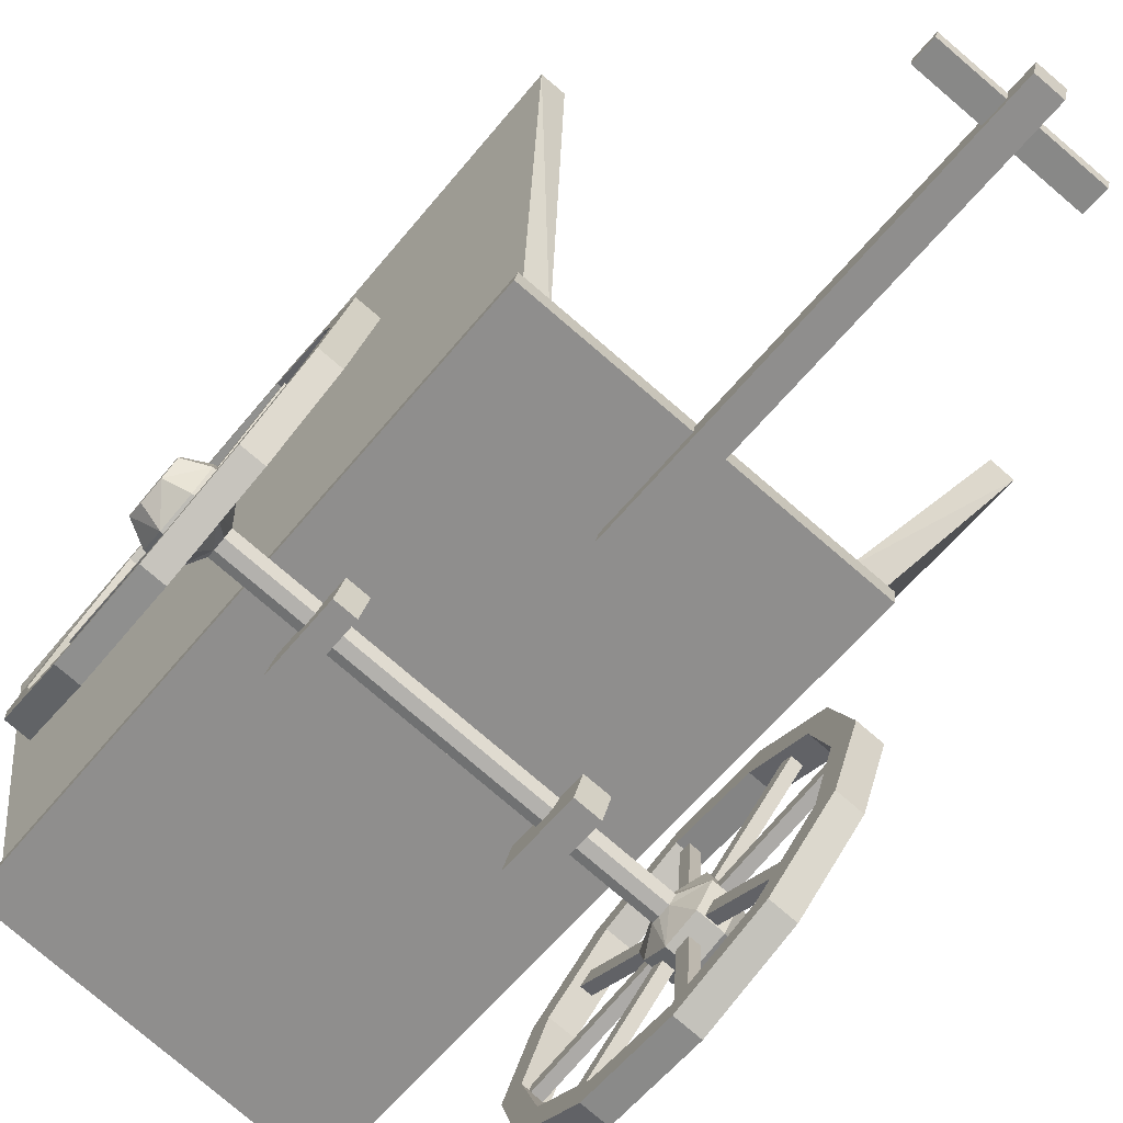
<metadata>
{"format":"obj","ext":"obj","renderer":"f3d","projection":"perspective","resolution":1024,"background":"white","views":[{"elev":-79.3,"azim":-40.4,"up":"+Y"}]}
</metadata>
<code>
v -0.6752 0.3486 0.3413
v -0.6263 0.316 0.3332
v -0.6752 0.3486 0.3903
v -0.6263 0.3241 0.4066
v -0.5774 0.316 0.3332
v -0.5774 0.3241 0.4066
v -0.5447 0.3812 0.3495
v -0.5447 0.3812 0.374
v 0.3443 0.3812 0.3495
v 0.3443 0.3812 0.374
v 0.3688 0.316 0.3332
v 0.3688 0.3241 0.4066
v 0.4259 0.316 0.3332
v 0.4259 0.3241 0.4066
v 0.4748 0.3486 0.3413
v 0.4748 0.3486 0.3903
v -0.6263 0.3812 0.4474
v -0.6752 0.3894 0.4229
v -0.5774 0.3812 0.4474
v -0.5447 0.3975 0.3903
v 0.3443 0.3975 0.3903
v 0.3688 0.3812 0.4474
v 0.4259 0.3812 0.4474
v 0.4748 0.3894 0.4229
v -0.6752 0.4383 0.4148
v -0.6263 0.4465 0.4392
v -0.5774 0.4465 0.4392
v -0.5447 0.422 0.3821
v 0.3443 0.422 0.3821
v 0.3688 0.4465 0.4392
v 0.4259 0.4465 0.4392
v 0.4748 0.4383 0.4148
v -0.6263 0.4954 0.3821
v -0.6752 0.4628 0.374
v -0.5774 0.4954 0.3821
v -0.5447 0.4302 0.3658
v 0.3443 0.4302 0.3658
v 0.3688 0.4954 0.3821
v 0.4259 0.4954 0.3821
v 0.4748 0.4628 0.374
v -0.6752 0.4628 0.3332
v -0.6263 0.4873 0.3169
v -0.5774 0.4873 0.3169
v -0.5447 0.4302 0.3495
v 0.3443 0.4302 0.3495
v 0.3688 0.4873 0.3169
v 0.4259 0.4873 0.3169
v 0.4748 0.4628 0.3332
v -0.6263 0.4302 0.2761
v -0.6752 0.422 0.3006
v -0.5774 0.4302 0.2761
v -0.5447 0.4139 0.3332
v 0.3443 0.4139 0.3332
v 0.3688 0.4302 0.2761
v 0.4259 0.4302 0.2761
v 0.4748 0.422 0.3006
v -0.6752 0.3731 0.3087
v -0.6263 0.3649 0.2842
v -0.5774 0.3649 0.2842
v -0.5447 0.3894 0.3332
v 0.3443 0.3894 0.3332
v 0.3688 0.3649 0.2842
v 0.4259 0.3649 0.2842
v 0.4748 0.3731 0.3087
v -0.6263 0.316 0.3332
v -0.6752 0.3486 0.3413
v -0.5774 0.316 0.3332
v -0.5447 0.3812 0.3495
v 0.3443 0.3812 0.3495
v 0.3688 0.316 0.3332
v 0.4259 0.316 0.3332
v 0.4748 0.3486 0.3413
v -0.1288 0.3241 0.7655
v -0.1288 0.05498 1.679
v -0.07167 0.3241 0.7655
v -0.07167 0.05498 1.679
v -0.1288 -0.002118 1.663
v -0.1288 0.2589 0.7492
v -0.07167 -0.002118 1.663
v -0.07167 0.2589 0.7492
v -0.2593 0.07129 1.573
v -0.2593 0.05498 1.622
v 0.05883 0.07129 1.573
v 0.05883 0.05498 1.622
v -0.2593 0.03051 1.614
v -0.2593 0.04682 1.565
v 0.05883 0.03051 1.614
v 0.05883 0.04682 1.565
v 0.2627 0.6749 -0.3846
v 0.2627 0.6259 -0.4009
v -0.4713 0.6749 -0.3846
v -0.4713 0.6259 -0.4009
v 0.4096 0.8706 1.198
v 0.2383 0.2589 0.9449
v 0.4096 1.295 -0.2622
v 0.2383 0.6422 -0.3764
v 0.3606 1.303 -0.2541
v 0.1812 0.6504 -0.3683
v 0.3606 0.8869 1.198
v 0.1812 0.2752 0.9531
v -0.6181 1.295 -0.2622
v -0.4387 0.2589 0.9449
v -0.6181 0.8706 1.198
v -0.4387 0.6422 -0.3764
v -0.5692 0.8869 1.198
v -0.3898 0.6504 -0.3683
v -0.5692 1.303 -0.2541
v -0.3898 0.2752 0.9531
v -0.5774 0.03866 0.5616
v -0.6263 0.1855 0.7165
v -0.6263 0.03866 0.5616
v -0.5774 0.1855 0.7165
v -0.5774 -0.01027 0.3495
v -0.6263 -0.01027 0.3495
v -0.5774 0.04682 0.1456
v -0.6263 0.04682 0.1456
v -0.5774 0.2018 -0.009381
v -0.6263 0.2018 -0.009381
v -0.5774 0.4139 -0.05832
v -0.6263 0.4139 -0.05832
v -0.5774 0.6178 -0.001224
v -0.6263 0.6178 -0.001224
v -0.5774 0.7727 0.1537
v -0.6263 0.7727 0.1537
v -0.5774 0.8217 0.3658
v -0.6263 0.8217 0.3658
v -0.5774 0.7646 0.5779
v -0.6263 0.7646 0.5779
v -0.5774 0.6096 0.7247
v -0.6263 0.6096 0.7247
v -0.5774 0.3975 0.7818
v -0.6263 0.3975 0.7818
v -0.5774 0.1855 0.7165
v -0.6263 0.1855 0.7165
v 0.4259 0.1692 0.7084
v 0.3688 0.3731 0.7818
v 0.3688 0.1692 0.7084
v 0.4259 0.3731 0.7818
v 0.4259 0.03051 0.5453
v 0.3688 0.03051 0.5453
v 0.4259 -0.01027 0.3332
v 0.3688 -0.01027 0.3332
v 0.4259 0.05498 0.1293
v 0.3688 0.05498 0.1293
v 0.4259 0.2181 -0.01754
v 0.3688 0.2181 -0.01754
v 0.4259 0.4383 -0.05832
v 0.3688 0.4383 -0.05832
v 0.4259 0.6422 0.01509
v 0.3688 0.6422 0.01509
v 0.4259 0.7809 0.1782
v 0.3688 0.7809 0.1782
v 0.4259 0.8217 0.3903
v 0.3688 0.8217 0.3903
v 0.4259 0.7564 0.5942
v 0.3688 0.7564 0.5942
v 0.4259 0.5933 0.741
v 0.3688 0.5933 0.741
v 0.4259 0.3731 0.7818
v 0.3688 0.3731 0.7818
v 0.3851 0.7891 0.3984
v 0.3851 0.02235 0.3495
v 0.4096 0.7891 0.3984
v 0.4096 0.02235 0.3495
v 0.4096 0.7891 0.374
v 0.4096 0.02235 0.3169
v 0.3851 0.7891 0.374
v 0.3851 0.02235 0.3169
v 0.3851 0.7891 0.374
v 0.3851 0.7891 0.3984
v 0.4096 0.7891 0.374
v 0.4096 0.7891 0.3984
v 0.3851 0.02235 0.3495
v 0.3851 0.02235 0.3169
v 0.4096 0.02235 0.3495
v 0.4096 0.02235 0.3169
v 0.3851 0.4465 -0.01754
v 0.3851 0.3975 0.741
v 0.4096 0.4465 -0.01754
v 0.4096 0.3975 0.741
v 0.4096 0.4139 -0.02569
v 0.4096 0.3649 0.741
v 0.3851 0.4139 -0.02569
v 0.3851 0.3649 0.741
v 0.3851 0.4139 -0.02569
v 0.3851 0.4465 -0.01754
v 0.4096 0.4139 -0.02569
v 0.4096 0.4465 -0.01754
v 0.3851 0.3975 0.741
v 0.3851 0.3649 0.741
v 0.4096 0.3975 0.741
v 0.4096 0.3649 0.741
v 0.3851 0.7075 0.1211
v 0.3851 0.1284 0.6268
v 0.4096 0.7075 0.1211
v 0.4096 0.1284 0.6268
v 0.4096 0.683 0.09665
v 0.4096 0.1039 0.6023
v 0.3851 0.683 0.09665
v 0.3851 0.1039 0.6023
v 0.3851 0.683 0.09665
v 0.3851 0.7075 0.1211
v 0.4096 0.683 0.09665
v 0.4096 0.7075 0.1211
v 0.3851 0.1284 0.6268
v 0.3851 0.1039 0.6023
v 0.4096 0.1284 0.6268
v 0.4096 0.1039 0.6023
v 0.3851 0.1692 0.06403
v 0.3851 0.6667 0.6431
v 0.4096 0.1692 0.06403
v 0.4096 0.6667 0.6431
v 0.4096 0.1447 0.08034
v 0.4096 0.6422 0.6594
v 0.3851 0.1447 0.08034
v 0.3851 0.6422 0.6594
v 0.3851 0.1447 0.08034
v 0.3851 0.1692 0.06403
v 0.4096 0.1447 0.08034
v 0.4096 0.1692 0.06403
v 0.3851 0.6667 0.6431
v 0.3851 0.6422 0.6594
v 0.4096 0.6667 0.6431
v 0.4096 0.6422 0.6594
v -0.6181 0.7238 0.5697
v -0.6181 0.07129 0.1782
v -0.5855 0.7238 0.5697
v -0.5855 0.07129 0.1782
v -0.5855 0.7401 0.5453
v -0.5855 0.0876 0.1537
v -0.6181 0.7401 0.5453
v -0.6181 0.0876 0.1537
v -0.6181 0.7401 0.5453
v -0.6181 0.7238 0.5697
v -0.5855 0.7401 0.5453
v -0.5855 0.7238 0.5697
v -0.6181 0.07129 0.1782
v -0.6181 0.0876 0.1537
v -0.5855 0.07129 0.1782
v -0.5855 0.0876 0.1537
v -0.6181 0.6178 0.03956
v -0.6181 0.2181 0.7002
v -0.5855 0.6178 0.03956
v -0.5855 0.2181 0.7002
v -0.5855 0.5933 0.02324
v -0.5855 0.1936 0.6839
v -0.6181 0.5933 0.02324
v -0.6181 0.1936 0.6839
v -0.6181 0.5933 0.02324
v -0.6181 0.6178 0.03956
v -0.5855 0.5933 0.02324
v -0.5855 0.6178 0.03956
v -0.6181 0.2181 0.7002
v -0.6181 0.1936 0.6839
v -0.5855 0.2181 0.7002
v -0.5855 0.1936 0.6839
v -0.6181 0.7809 0.2842
v -0.6181 0.03866 0.4637
v -0.5855 0.7809 0.2842
v -0.5855 0.03866 0.4637
v -0.5855 0.7727 0.2516
v -0.5855 0.03051 0.4392
v -0.6181 0.7727 0.2516
v -0.6181 0.03051 0.4392
v -0.6181 0.7727 0.2516
v -0.6181 0.7809 0.2842
v -0.5855 0.7727 0.2516
v -0.5855 0.7809 0.2842
v -0.6181 0.03866 0.4637
v -0.6181 0.03051 0.4392
v -0.5855 0.03866 0.4637
v -0.5855 0.03051 0.4392
v -0.6181 0.3241 -0.01754
v -0.6181 0.5117 0.7247
v -0.5855 0.3241 -0.01754
v -0.5855 0.5117 0.7247
v -0.5855 0.2997 -0.009381
v -0.5855 0.4873 0.7328
v -0.6181 0.2997 -0.009381
v -0.6181 0.4873 0.7328
v -0.6181 0.2997 -0.009381
v -0.6181 0.3241 -0.01754
v -0.5855 0.2997 -0.009381
v -0.5855 0.3241 -0.01754
v -0.6181 0.5117 0.7247
v -0.6181 0.4873 0.7328
v -0.5855 0.5117 0.7247
v -0.5855 0.4873 0.7328
v -0.6263 0.0876 0.5371
v -0.5774 0.2181 0.6758
v -0.5774 0.0876 0.5371
v -0.6263 0.2181 0.6758
v -0.6263 0.03866 0.3577
v -0.5774 0.03866 0.3577
v -0.6263 0.0876 0.1701
v -0.5774 0.0876 0.1701
v -0.6263 0.2263 0.03956
v -0.5774 0.2263 0.03956
v -0.6263 0.4139 -0.009381
v -0.5774 0.4139 -0.009381
v -0.6263 0.5933 0.04771
v -0.5774 0.5933 0.04771
v -0.6263 0.7238 0.1782
v -0.5774 0.7238 0.1782
v -0.6263 0.7727 0.3658
v -0.5774 0.7727 0.3658
v -0.6263 0.7238 0.5534
v -0.5774 0.7238 0.5534
v -0.6263 0.5851 0.6839
v -0.5774 0.5851 0.6839
v -0.6263 0.3975 0.7247
v -0.5774 0.3975 0.7247
v -0.6263 0.2181 0.6758
v -0.5774 0.2181 0.6758
v 0.3688 0.2018 0.6676
v 0.4259 0.3812 0.7247
v 0.4259 0.2018 0.6676
v 0.3688 0.3812 0.7247
v 0.3688 0.07129 0.5208
v 0.4259 0.07129 0.5208
v 0.3688 0.03866 0.3332
v 0.4259 0.03866 0.3332
v 0.3688 0.1039 0.1537
v 0.4259 0.1039 0.1537
v 0.3688 0.2426 0.0314
v 0.4259 0.2426 0.0314
v 0.3688 0.4302 -0.009381
v 0.4259 0.4302 -0.009381
v 0.3688 0.6096 0.05587
v 0.4259 0.6096 0.05587
v 0.3688 0.732 0.2027
v 0.4259 0.732 0.2027
v 0.3688 0.7727 0.3821
v 0.4259 0.7727 0.3821
v 0.3688 0.7075 0.5616
v 0.4259 0.7075 0.5616
v 0.3688 0.5688 0.6921
v 0.4259 0.5688 0.6921
v 0.3688 0.3812 0.7247
v 0.4259 0.3812 0.7247
v -0.6752 0.3486 0.3413
v -0.6752 0.3486 0.3903
v -0.6752 0.4057 0.3577
v 0.4748 0.3486 0.3413
v 0.4748 0.4057 0.3577
v 0.4748 0.3486 0.3903
v -0.6752 0.3894 0.4229
v 0.4748 0.3894 0.4229
v -0.6752 0.4383 0.4148
v 0.4748 0.4383 0.4148
v -0.6752 0.4628 0.374
v 0.4748 0.4628 0.374
v -0.6752 0.4628 0.3332
v 0.4748 0.4628 0.3332
v -0.6752 0.422 0.3006
v 0.4748 0.422 0.3006
v -0.6752 0.3731 0.3087
v 0.4748 0.3731 0.3087
v -0.3653 0.4628 0.2842
v -0.3653 0.4139 0.4555
v -0.3164 0.4628 0.2842
v -0.3164 0.4139 0.4555
v -0.3653 0.3078 0.4229
v -0.3653 0.3568 0.2516
v -0.3164 0.3078 0.4229
v -0.3164 0.3568 0.2516
v 0.1078 0.4628 0.2842
v 0.1649 0.4139 0.4555
v 0.1649 0.4628 0.2842
v 0.1078 0.4139 0.4555
v 0.1078 0.3078 0.4229
v 0.1649 0.3568 0.2516
v 0.1649 0.3078 0.4229
v 0.1078 0.3568 0.2516
v -0.07167 0.05498 1.679
v -0.07167 -0.002118 1.663
v -0.1288 0.05498 1.679
v -0.1288 -0.002118 1.663
v 0.05883 0.05498 1.622
v 0.05883 0.03051 1.614
v -0.2593 0.05498 1.622
v -0.2593 0.03051 1.614
v 0.2627 0.2834 0.9775
v 0.2627 0.2344 0.9694
v 0.2627 0.6749 -0.3846
v 0.2627 0.6259 -0.4009
v -0.4713 0.6749 -0.3846
v -0.4713 0.6259 -0.4009
v -0.4713 0.2834 0.9775
v -0.4713 0.2344 0.9694
v 0.4096 0.7891 0.3984
v 0.4096 0.02235 0.3495
v 0.3851 0.7891 0.3984
v 0.3851 0.02235 0.3495
v 0.4096 0.4465 -0.01754
v 0.4096 0.3975 0.741
v 0.3851 0.4465 -0.01754
v 0.3851 0.3975 0.741
v 0.4096 0.7075 0.1211
v 0.4096 0.1284 0.6268
v 0.3851 0.7075 0.1211
v 0.3851 0.1284 0.6268
v 0.4096 0.1692 0.06403
v 0.4096 0.6667 0.6431
v 0.3851 0.1692 0.06403
v 0.3851 0.6667 0.6431
v -0.5855 0.7238 0.5697
v -0.5855 0.07129 0.1782
v -0.6181 0.7238 0.5697
v -0.6181 0.07129 0.1782
v -0.5855 0.6178 0.03956
v -0.5855 0.2181 0.7002
v -0.6181 0.6178 0.03956
v -0.6181 0.2181 0.7002
v -0.5855 0.7809 0.2842
v -0.5855 0.03866 0.4637
v -0.6181 0.7809 0.2842
v -0.6181 0.03866 0.4637
v -0.5855 0.3241 -0.01754
v -0.5855 0.5117 0.7247
v -0.6181 0.3241 -0.01754
v -0.6181 0.5117 0.7247
v -0.3164 0.4139 0.4555
v -0.3164 0.3078 0.4229
v -0.3653 0.4139 0.4555
v -0.3653 0.3078 0.4229
v 0.1078 0.3078 0.4229
v 0.1078 0.4139 0.4555
v 0.1649 0.4139 0.4555
v 0.1649 0.3078 0.4229
v -0.5774 0.1855 0.7165
v -0.5774 0.03866 0.5616
v -0.6263 0.03866 0.5616
v -0.6263 0.1855 0.7165
v -0.5774 -0.01027 0.3495
v -0.6263 -0.01027 0.3495
v -0.5774 0.04682 0.1456
v -0.6263 0.04682 0.1456
v -0.5774 0.2018 -0.009381
v -0.6263 0.2018 -0.009381
v -0.5774 0.4139 -0.05832
v -0.6263 0.4139 -0.05832
v -0.5774 0.6178 -0.001224
v -0.6263 0.6178 -0.001224
v -0.5774 0.7727 0.1537
v -0.6263 0.7727 0.1537
v -0.5774 0.8217 0.3658
v -0.6263 0.8217 0.3658
v -0.5774 0.7646 0.5779
v -0.6263 0.7646 0.5779
v -0.5774 0.6096 0.7247
v -0.6263 0.6096 0.7247
v -0.5774 0.3975 0.7818
v -0.6263 0.3975 0.7818
v -0.5774 0.1855 0.7165
v -0.6263 0.1855 0.7165
v 0.4259 0.3731 0.7818
v 0.4259 0.1692 0.7084
v 0.3688 0.1692 0.7084
v 0.3688 0.3731 0.7818
v 0.4259 0.03051 0.5453
v 0.3688 0.03051 0.5453
v 0.4259 -0.01027 0.3332
v 0.3688 -0.01027 0.3332
v 0.4259 0.05498 0.1293
v 0.3688 0.05498 0.1293
v 0.4259 0.2181 -0.01754
v 0.3688 0.2181 -0.01754
v 0.4259 0.4383 -0.05832
v 0.3688 0.4383 -0.05832
v 0.4259 0.6422 0.01509
v 0.3688 0.6422 0.01509
v 0.4259 0.7809 0.1782
v 0.3688 0.7809 0.1782
v 0.4259 0.8217 0.3903
v 0.3688 0.8217 0.3903
v 0.4259 0.7564 0.5942
v 0.3688 0.7564 0.5942
v 0.4259 0.5933 0.741
v 0.3688 0.5933 0.741
v 0.4259 0.3731 0.7818
v 0.3688 0.3731 0.7818
v -0.1288 0.05498 1.679
v -0.1288 -0.002118 1.663
v -0.07167 0.05498 1.679
v -0.07167 -0.002118 1.663
v -0.07167 0.3241 0.7655
v -0.07167 0.2589 0.7492
v -0.1288 0.3241 0.7655
v -0.1288 0.2589 0.7492
v -0.2593 0.05498 1.622
v -0.2593 0.03051 1.614
v 0.05883 0.05498 1.622
v 0.05883 0.03051 1.614
v 0.05883 0.07129 1.573
v 0.05883 0.04682 1.565
v -0.2593 0.07129 1.573
v -0.2593 0.04682 1.565
v -0.4713 0.2344 0.9694
v 0.2627 0.2834 0.9775
v 0.2627 0.2344 0.9694
v 0.3606 0.8869 1.198
v 0.1812 0.2752 0.9531
v 0.4096 0.8706 1.198
v 0.2383 0.2589 0.9449
v 0.4096 1.295 -0.2622
v 0.2383 0.6422 -0.3764
v 0.3606 1.303 -0.2541
v 0.1812 0.6504 -0.3683
v -0.6181 0.8706 1.198
v -0.3898 0.2752 0.9531
v -0.5692 0.8869 1.198
v -0.4387 0.2589 0.9449
v -0.5692 1.303 -0.2541
v -0.4387 0.6422 -0.3764
v -0.6181 1.295 -0.2622
v -0.3898 0.6504 -0.3683
v -0.3653 0.4139 0.4555
v -0.3653 0.3078 0.4229
v -0.3164 0.4139 0.4555
v -0.3164 0.3078 0.4229
v -0.3164 0.4628 0.2842
v -0.3164 0.3568 0.2516
v -0.3653 0.4628 0.2842
v -0.3653 0.3568 0.2516
v 0.1078 0.4139 0.4555
v 0.1649 0.3078 0.4229
v 0.1649 0.4139 0.4555
v 0.1078 0.3078 0.4229
v 0.1649 0.4628 0.2842
v 0.1078 0.3568 0.2516
v 0.1078 0.4628 0.2842
v 0.1649 0.3568 0.2516
v -0.4713 0.2834 0.9775
v 0.2627 0.2834 0.9775
v -0.4713 0.2344 0.9694
v -0.4713 0.6259 -0.4009
v 0.2627 0.2344 0.9694
v 0.2627 0.6259 -0.4009
v 0.3606 1.303 -0.2541
v 0.4096 1.295 -0.2622
v 0.4096 0.8706 1.198
v -0.6181 1.295 -0.2622
v -0.6181 0.8706 1.198
f 1 2 3
f 2 4 3
f 2 5 6
f 2 6 4
f 5 7 6
f 7 8 6
f 7 9 10
f 7 10 8
f 9 11 10
f 11 12 10
f 11 13 14
f 11 14 12
f 13 15 14
f 15 16 14
f 3 4 17
f 3 17 18
f 4 6 17
f 6 19 17
f 6 8 20
f 6 20 19
f 8 10 20
f 10 21 20
f 10 12 22
f 10 22 21
f 12 14 22
f 14 23 22
f 14 16 24
f 14 24 23
f 18 17 25
f 17 26 25
f 17 19 27
f 17 27 26
f 19 20 27
f 20 28 27
f 20 21 29
f 20 29 28
f 21 22 29
f 22 30 29
f 22 23 31
f 22 31 30
f 23 24 31
f 24 32 31
f 25 26 33
f 25 33 34
f 26 27 33
f 27 35 33
f 27 28 36
f 27 36 35
f 28 29 36
f 29 37 36
f 29 30 38
f 29 38 37
f 30 31 38
f 31 39 38
f 31 32 40
f 31 40 39
f 34 33 41
f 33 42 41
f 33 35 43
f 33 43 42
f 35 36 43
f 36 44 43
f 36 37 45
f 36 45 44
f 37 38 45
f 38 46 45
f 38 39 47
f 38 47 46
f 39 40 47
f 40 48 47
f 41 42 49
f 41 49 50
f 42 43 49
f 43 51 49
f 43 44 52
f 43 52 51
f 44 45 52
f 45 53 52
f 45 46 54
f 45 54 53
f 46 47 54
f 47 55 54
f 47 48 56
f 47 56 55
f 50 49 57
f 49 58 57
f 49 51 59
f 49 59 58
f 51 52 59
f 52 60 59
f 52 53 61
f 52 61 60
f 53 54 61
f 54 62 61
f 54 55 63
f 54 63 62
f 55 56 63
f 56 64 63
f 57 58 65
f 57 65 66
f 58 59 65
f 59 67 65
f 59 60 68
f 59 68 67
f 60 61 68
f 61 69 68
f 61 62 70
f 61 70 69
f 62 63 70
f 63 71 70
f 63 64 72
f 63 72 71
f 73 74 75
f 74 76 75
f 77 78 79
f 78 80 79
f 81 82 83
f 82 84 83
f 85 86 87
f 86 88 87
f 89 90 91
f 90 92 91
f 93 94 95
f 94 96 95
f 97 98 99
f 98 100 99
f 101 102 103
f 101 104 102
f 105 106 107
f 105 108 106
f 109 110 111
f 112 110 109
f 113 111 114
f 109 111 113
f 115 114 116
f 113 114 115
f 117 116 118
f 115 116 117
f 119 118 120
f 117 118 119
f 121 120 122
f 119 120 121
f 123 122 124
f 121 122 123
f 125 124 126
f 123 124 125
f 127 126 128
f 125 126 127
f 129 128 130
f 127 128 129
f 131 130 132
f 129 130 131
f 133 132 134
f 131 132 133
f 135 136 137
f 138 136 135
f 139 137 140
f 135 137 139
f 141 140 142
f 139 140 141
f 143 142 144
f 141 142 143
f 145 144 146
f 143 144 145
f 147 146 148
f 145 146 147
f 149 148 150
f 147 148 149
f 151 150 152
f 149 150 151
f 153 152 154
f 151 152 153
f 155 154 156
f 153 154 155
f 157 156 158
f 155 156 157
f 159 158 160
f 157 158 159
f 161 162 163
f 162 164 163
f 165 166 167
f 166 168 167
f 169 170 171
f 170 172 171
f 173 174 175
f 174 176 175
f 177 178 179
f 178 180 179
f 181 182 183
f 182 184 183
f 185 186 187
f 186 188 187
f 189 190 191
f 190 192 191
f 193 194 195
f 194 196 195
f 197 198 199
f 198 200 199
f 201 202 203
f 202 204 203
f 205 206 207
f 206 208 207
f 209 210 211
f 210 212 211
f 213 214 215
f 214 216 215
f 217 218 219
f 218 220 219
f 221 222 223
f 222 224 223
f 225 226 227
f 226 228 227
f 229 230 231
f 230 232 231
f 233 234 235
f 234 236 235
f 237 238 239
f 238 240 239
f 241 242 243
f 242 244 243
f 245 246 247
f 246 248 247
f 249 250 251
f 250 252 251
f 253 254 255
f 254 256 255
f 257 258 259
f 258 260 259
f 261 262 263
f 262 264 263
f 265 266 267
f 266 268 267
f 269 270 271
f 270 272 271
f 273 274 275
f 274 276 275
f 277 278 279
f 278 280 279
f 281 282 283
f 282 284 283
f 285 286 287
f 286 288 287
f 289 290 291
f 292 290 289
f 293 291 294
f 289 291 293
f 295 294 296
f 293 294 295
f 297 296 298
f 295 296 297
f 299 298 300
f 297 298 299
f 301 300 302
f 299 300 301
f 303 302 304
f 301 302 303
f 305 304 306
f 303 304 305
f 307 306 308
f 305 306 307
f 309 308 310
f 307 308 309
f 311 310 312
f 309 310 311
f 313 312 314
f 311 312 313
f 315 316 317
f 318 316 315
f 319 317 320
f 315 317 319
f 321 320 322
f 319 320 321
f 323 322 324
f 321 322 323
f 325 324 326
f 323 324 325
f 327 326 328
f 325 326 327
f 329 328 330
f 327 328 329
f 331 330 332
f 329 330 331
f 333 332 334
f 331 332 333
f 335 334 336
f 333 334 335
f 337 336 338
f 335 336 337
f 339 338 340
f 337 338 339
f 341 342 343
f 344 345 346
f 342 347 343
f 346 345 348
f 347 349 343
f 348 345 350
f 349 351 343
f 350 345 352
f 351 353 343
f 352 345 354
f 353 355 343
f 354 345 356
f 355 357 343
f 356 345 358
f 357 341 343
f 358 345 344
f 359 360 361
f 360 362 361
f 363 364 365
f 364 366 365
f 367 368 369
f 367 370 368
f 371 372 373
f 371 374 372
f 375 376 75
f 376 80 75
f 73 78 377
f 78 378 377
f 379 380 83
f 380 88 83
f 81 86 381
f 86 382 381
f 383 384 385
f 384 386 385
f 387 388 389
f 388 390 389
f 391 392 171
f 392 176 171
f 169 174 393
f 174 394 393
f 395 396 187
f 396 192 187
f 185 190 397
f 190 398 397
f 399 400 203
f 400 208 203
f 201 206 401
f 206 402 401
f 403 404 219
f 404 224 219
f 217 222 405
f 222 406 405
f 407 408 235
f 408 240 235
f 233 238 409
f 238 410 409
f 411 412 251
f 412 256 251
f 249 254 413
f 254 414 413
f 415 416 267
f 416 272 267
f 265 270 417
f 270 418 417
f 419 420 283
f 420 288 283
f 281 286 421
f 286 422 421
f 423 424 361
f 424 366 361
f 359 364 425
f 364 426 425
f 367 427 428
f 367 374 427
f 429 372 369
f 429 430 372
f 291 431 432
f 290 431 291
f 433 292 289
f 434 292 433
f 294 432 435
f 291 432 294
f 436 289 293
f 433 289 436
f 296 435 437
f 294 435 296
f 438 293 295
f 436 293 438
f 298 437 439
f 296 437 298
f 440 295 297
f 438 295 440
f 300 439 441
f 298 439 300
f 442 297 299
f 440 297 442
f 302 441 443
f 300 441 302
f 444 299 301
f 442 299 444
f 304 443 445
f 302 443 304
f 446 301 303
f 444 301 446
f 306 445 447
f 304 445 306
f 448 303 305
f 446 303 448
f 308 447 449
f 306 447 308
f 450 305 307
f 448 305 450
f 310 449 451
f 308 449 310
f 452 307 309
f 450 307 452
f 312 451 453
f 310 451 312
f 454 309 311
f 452 309 454
f 314 453 455
f 312 453 314
f 456 311 313
f 454 311 456
f 317 457 458
f 316 457 317
f 459 318 315
f 460 318 459
f 320 458 461
f 317 458 320
f 462 315 319
f 459 315 462
f 322 461 463
f 320 461 322
f 464 319 321
f 462 319 464
f 324 463 465
f 322 463 324
f 466 321 323
f 464 321 466
f 326 465 467
f 324 465 326
f 468 323 325
f 466 323 468
f 328 467 469
f 326 467 328
f 470 325 327
f 468 325 470
f 330 469 471
f 328 469 330
f 472 327 329
f 470 327 472
f 332 471 473
f 330 471 332
f 474 329 331
f 472 329 474
f 334 473 475
f 332 473 334
f 476 331 333
f 474 331 476
f 336 475 477
f 334 475 336
f 478 333 335
f 476 333 478
f 338 477 479
f 336 477 338
f 480 335 337
f 478 335 480
f 340 479 481
f 338 479 340
f 482 337 339
f 480 337 482
f 483 484 485
f 484 486 485
f 487 488 489
f 488 490 489
f 491 492 493
f 492 494 493
f 495 496 497
f 496 498 497
f 389 499 500
f 499 501 500
f 502 503 504
f 503 505 504
f 506 507 508
f 507 509 508
f 510 511 512
f 510 513 511
f 514 515 516
f 514 517 515
f 518 519 520
f 519 521 520
f 522 523 524
f 523 525 524
f 526 527 528
f 526 529 527
f 530 531 532
f 530 533 531
f 91 534 89
f 534 535 89
f 536 537 538
f 537 539 538
f 540 502 541
f 502 542 541
f 543 512 514
f 543 544 512

</code>
